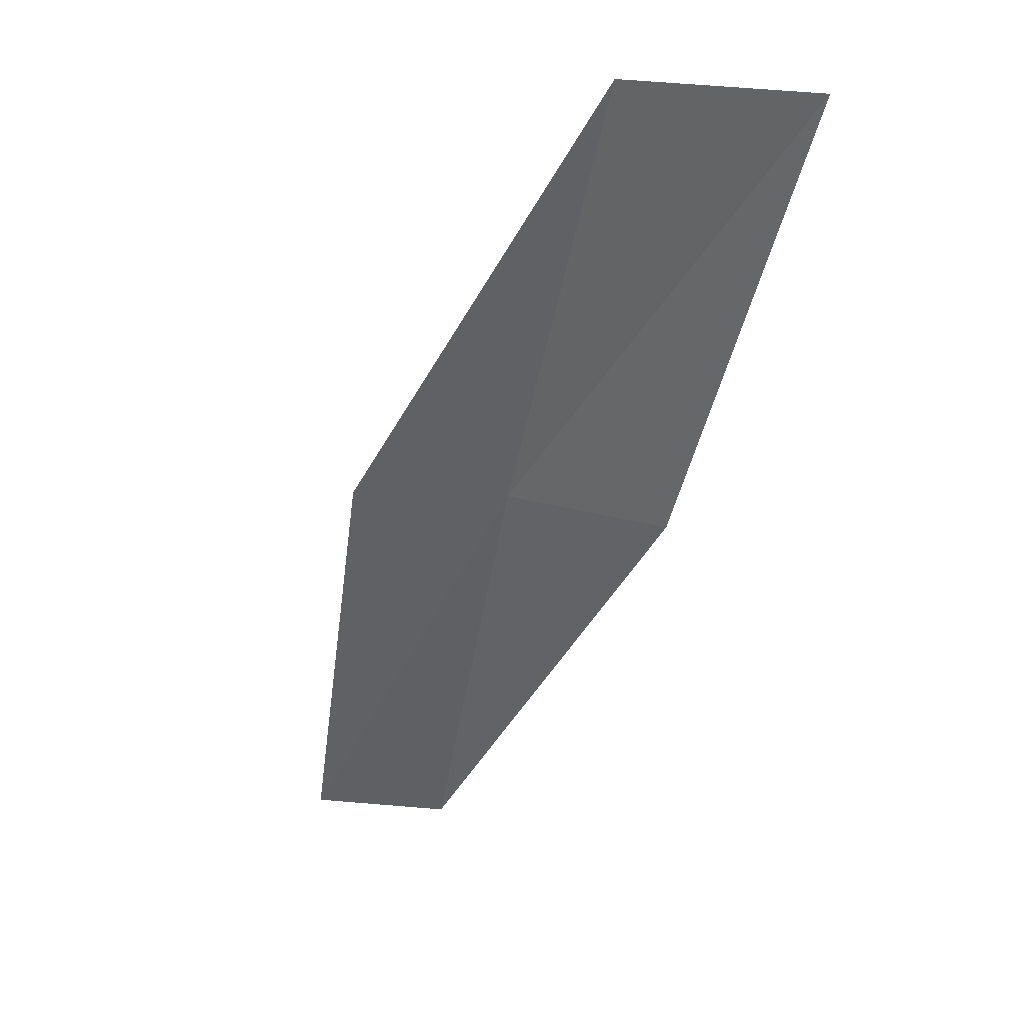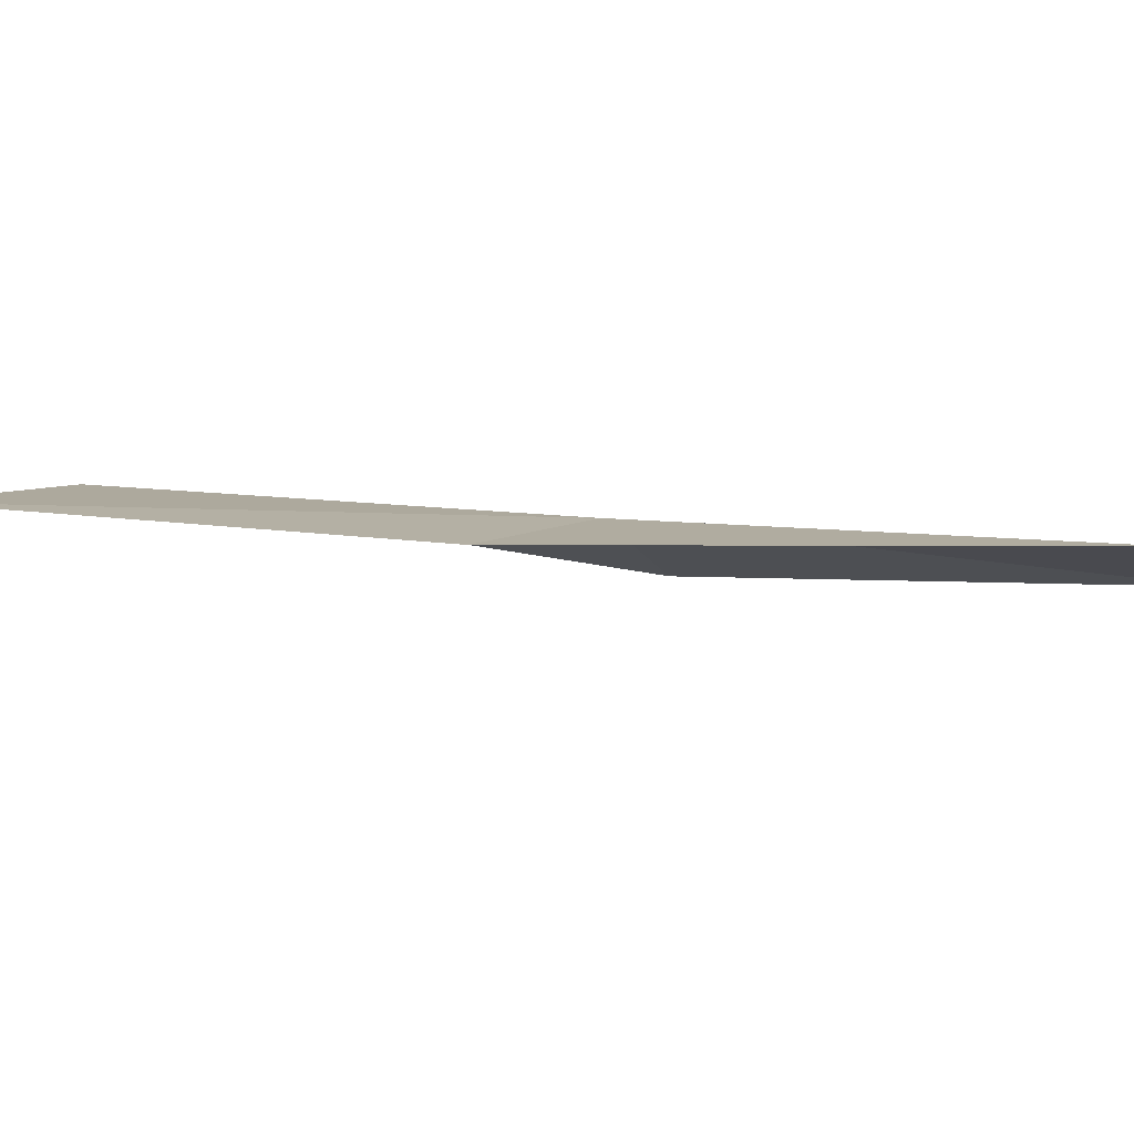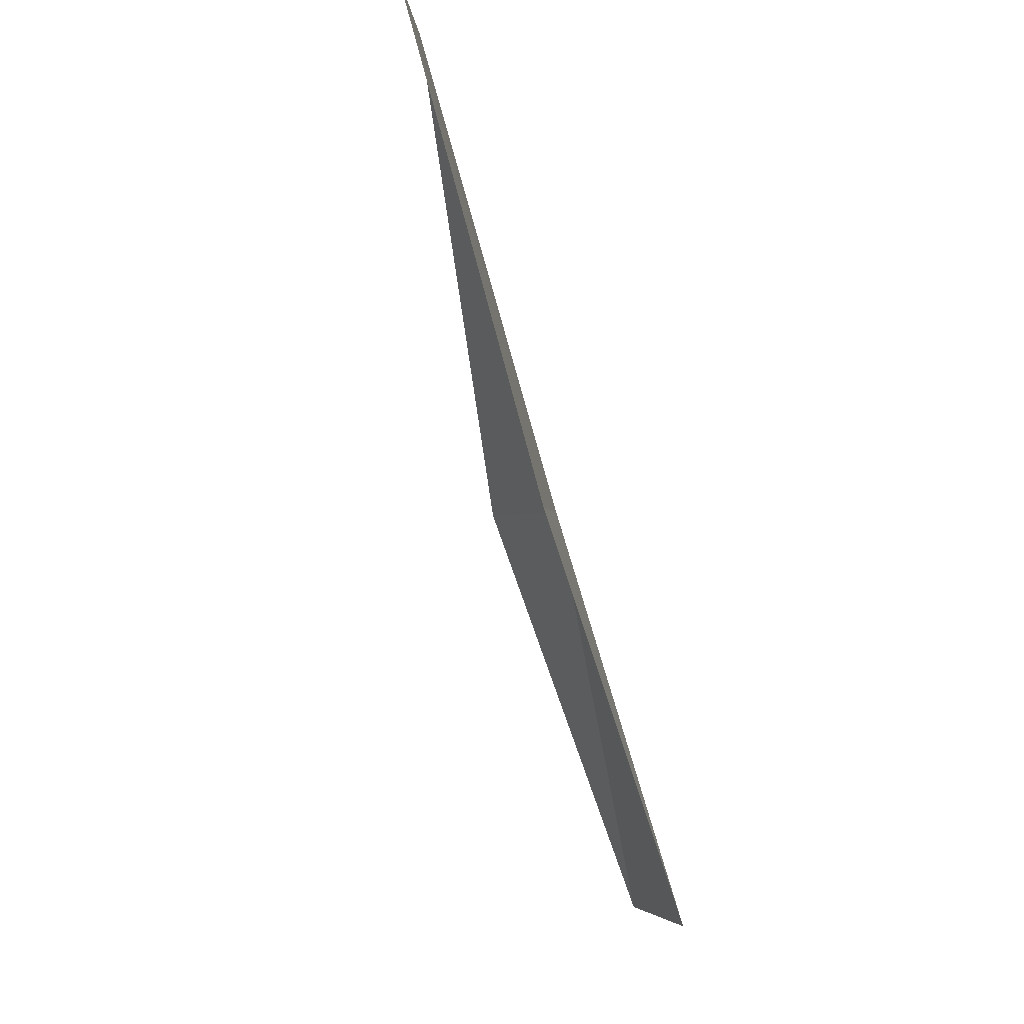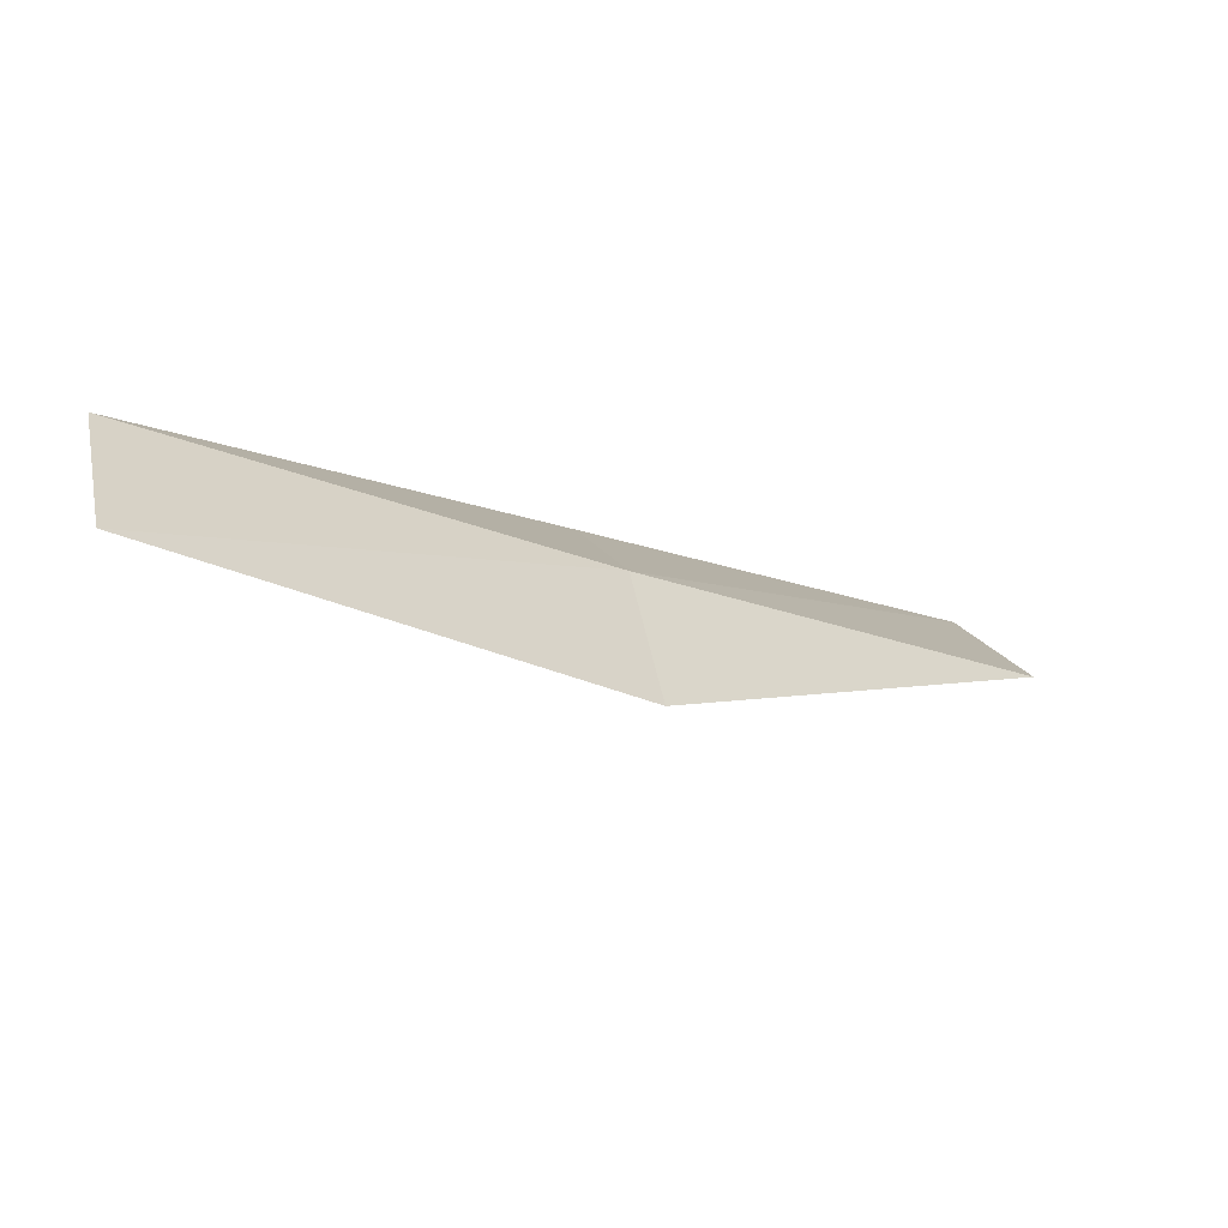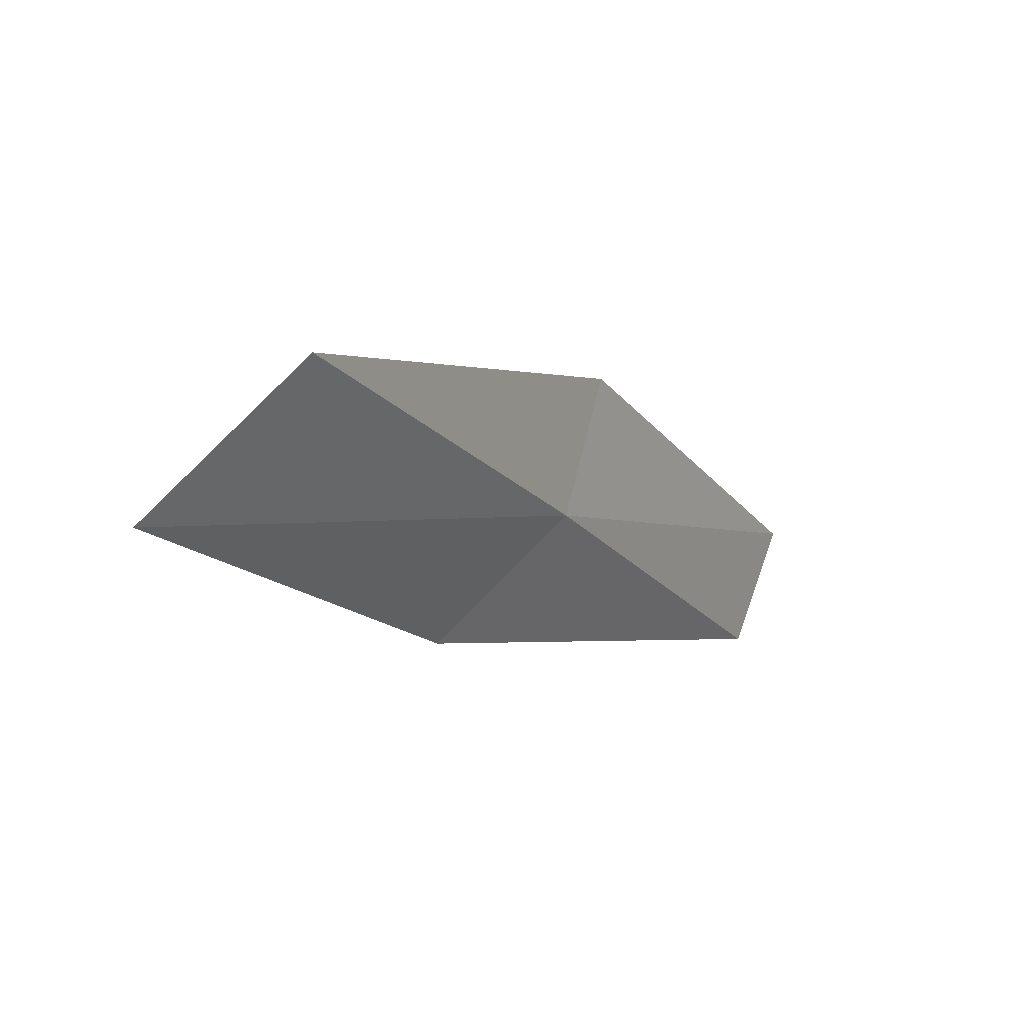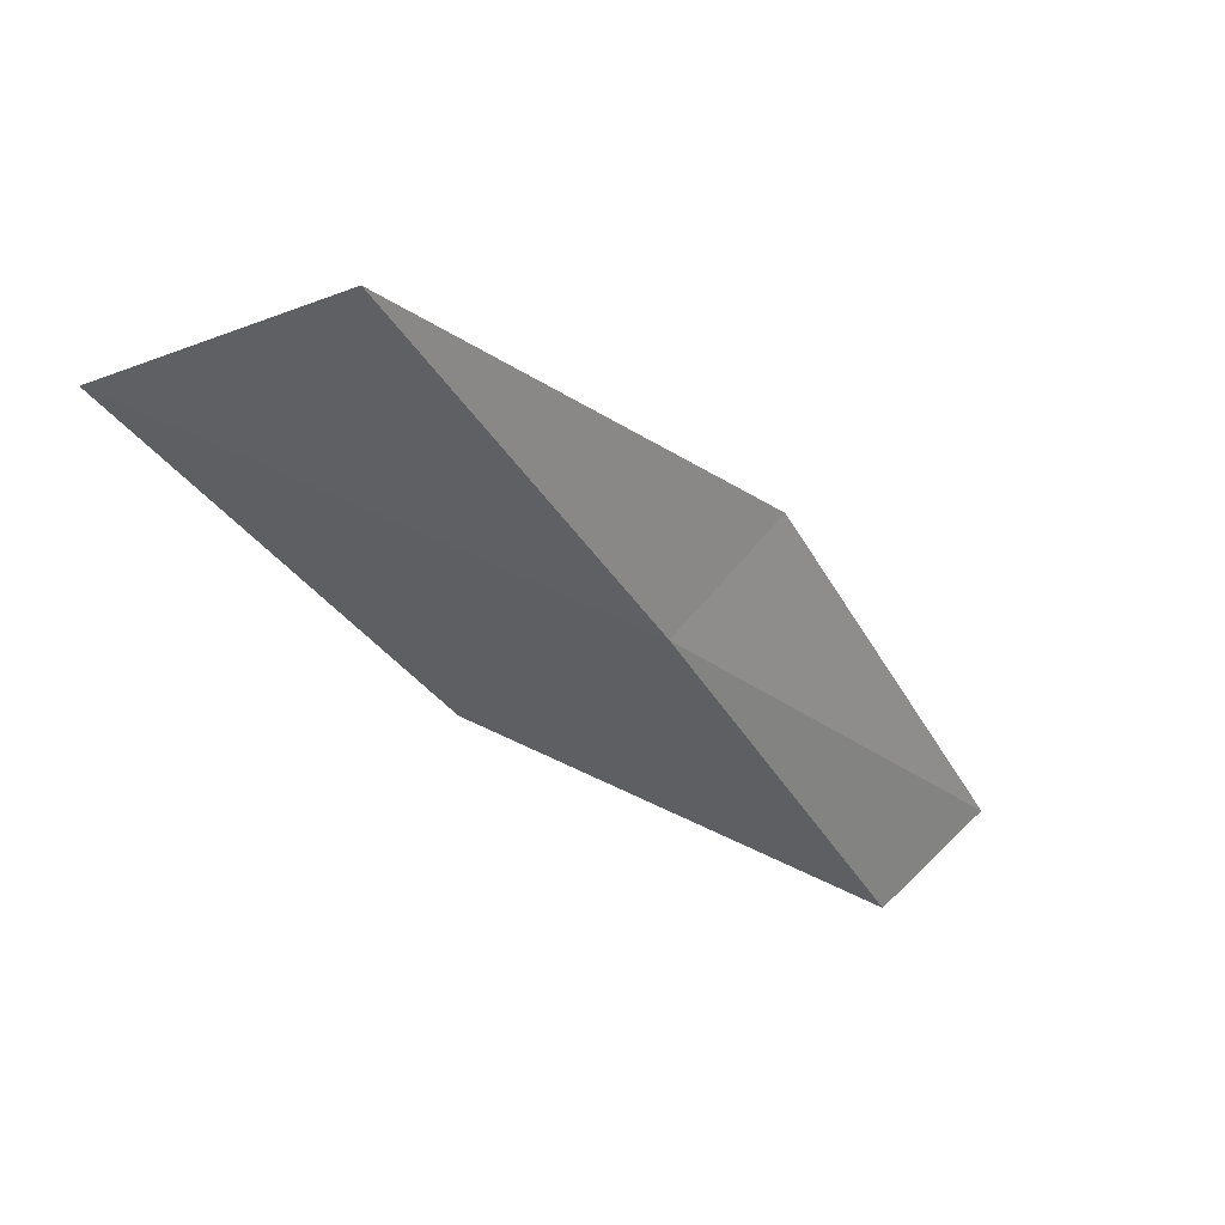
<metadata>
{"format":"obj","ext":"obj","renderer":"f3d","projection":"perspective","resolution":1024,"background":"white","views":[{"elev":17.3,"azim":54.5,"up":"+Z"},{"elev":35.7,"azim":129.8,"up":"+Y"},{"elev":-1.3,"azim":115.3,"up":"+Z"},{"elev":-9.0,"azim":-105.1,"up":"+Y"},{"elev":64.8,"azim":153.2,"up":"+Z"},{"elev":60.4,"azim":178.4,"up":"+Z"}]}
</metadata>
<code>
v 15.45 -28.86 21.79
v 14.44 -30.05 21.79
v 17.61 -29.27 26.15
v 19.47 -28.49 26.15
v 17.17 -28.22 21.79
v 12.34 -29.31 17.43
v 13.37 -28.33 17.43
f 1 3 2
f 1 5 4
f 1 4 3
f 1 6 7
f 1 2 6
f 1 7 5

</code>
